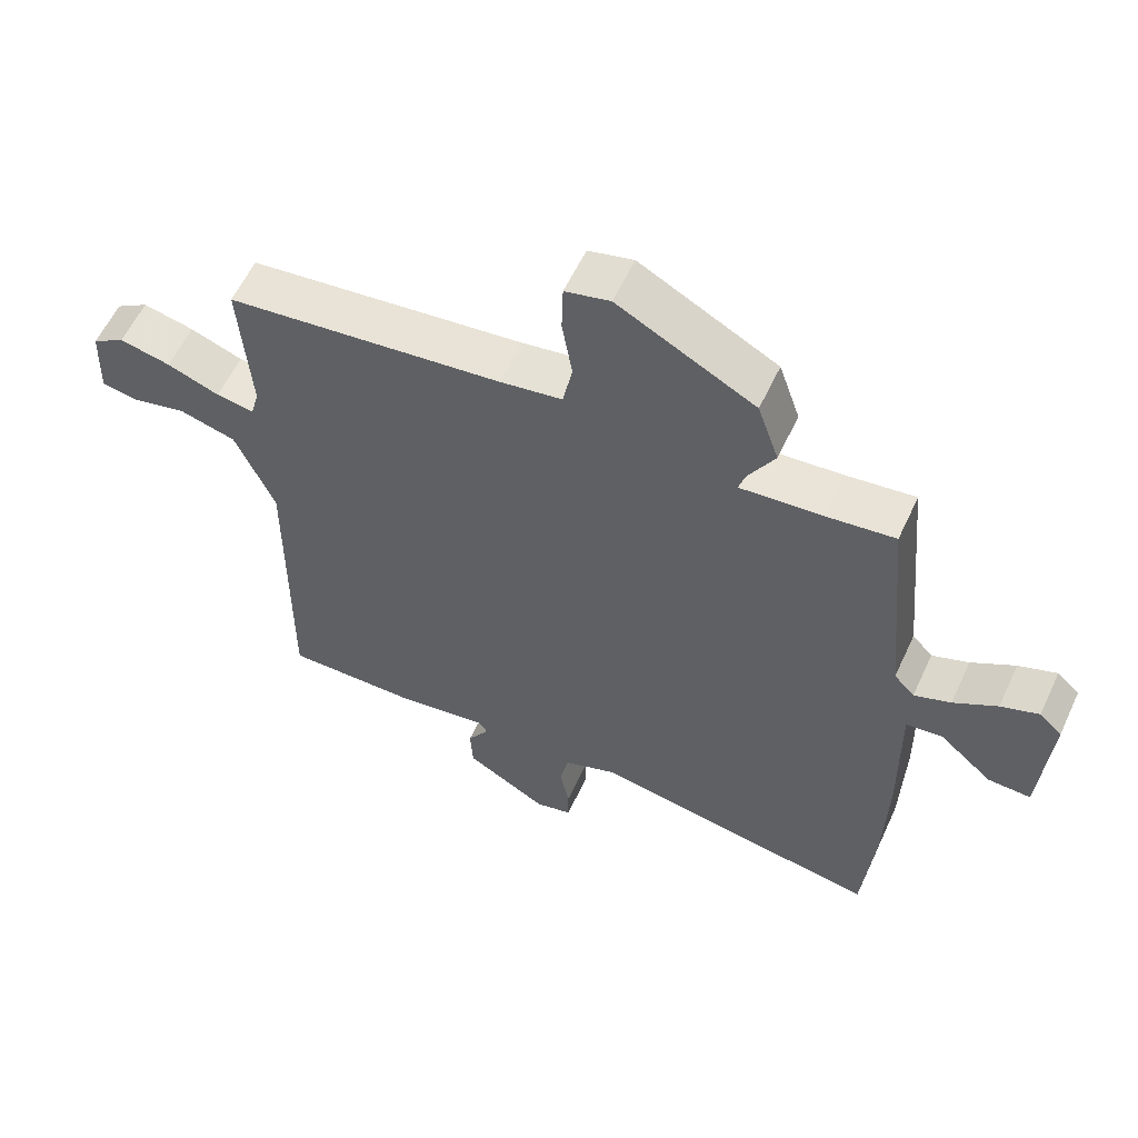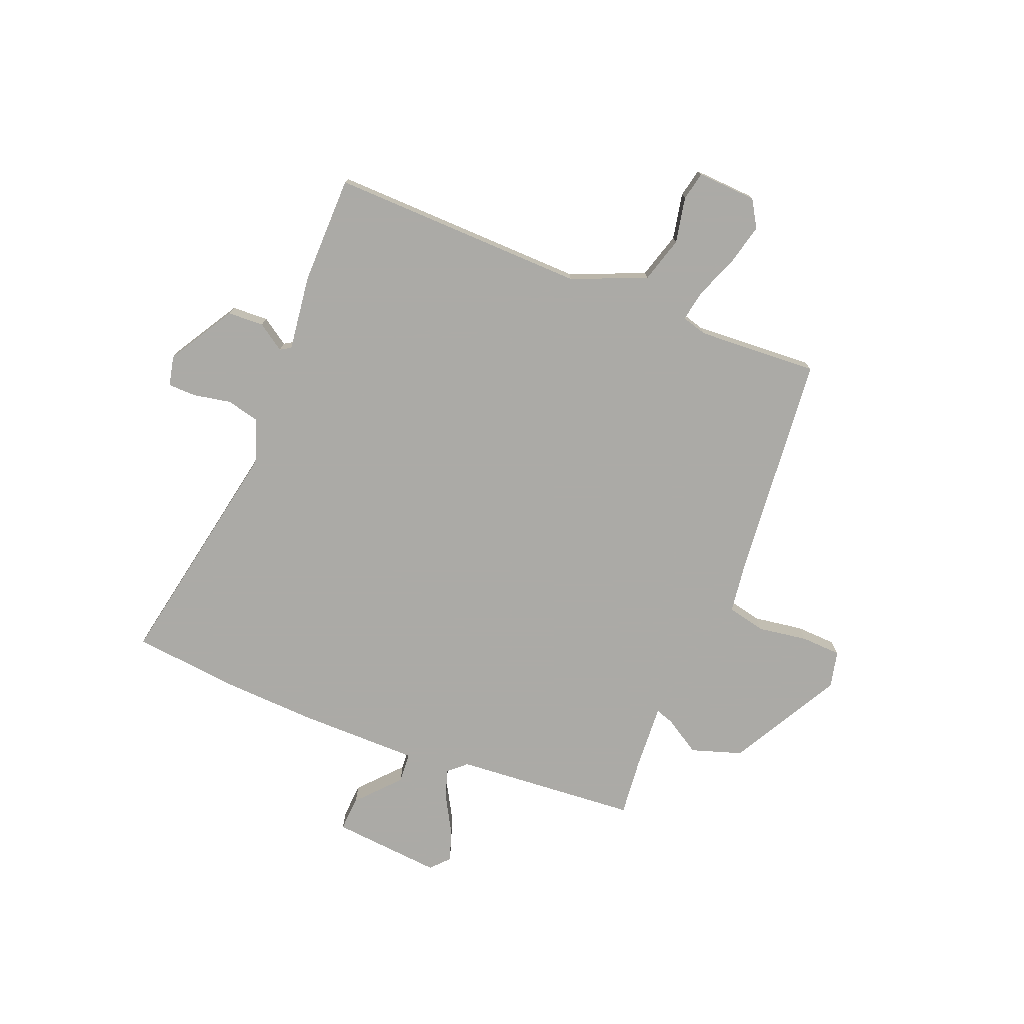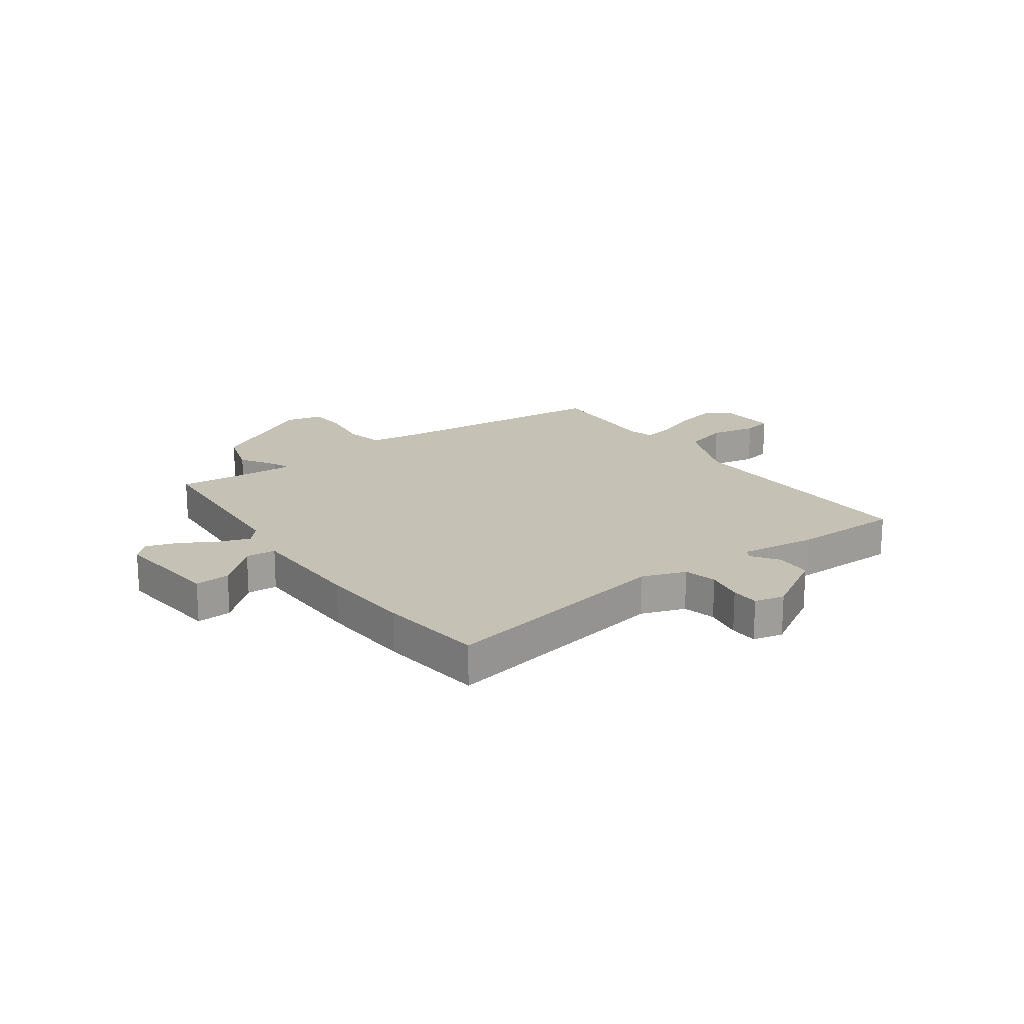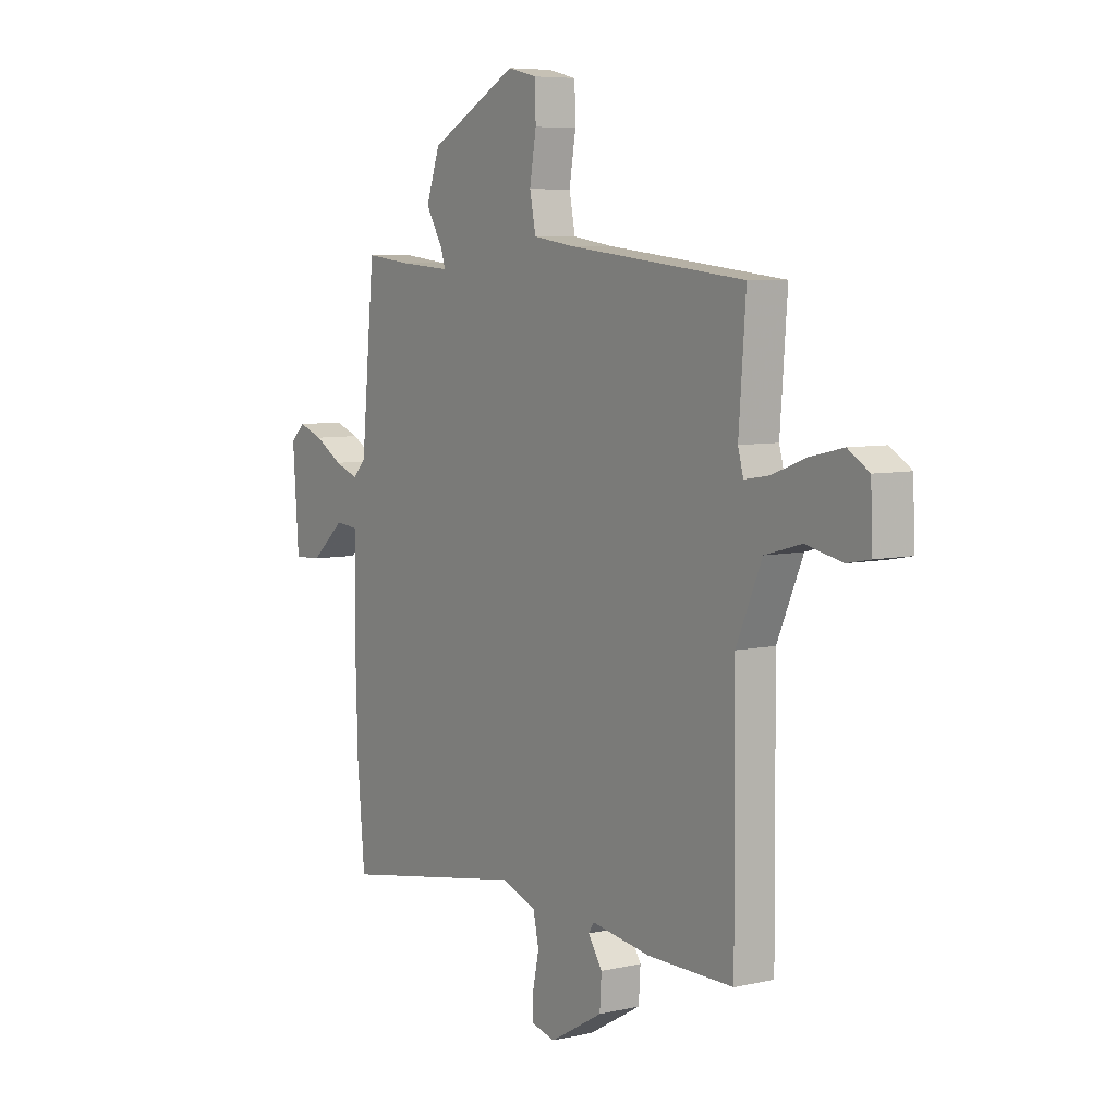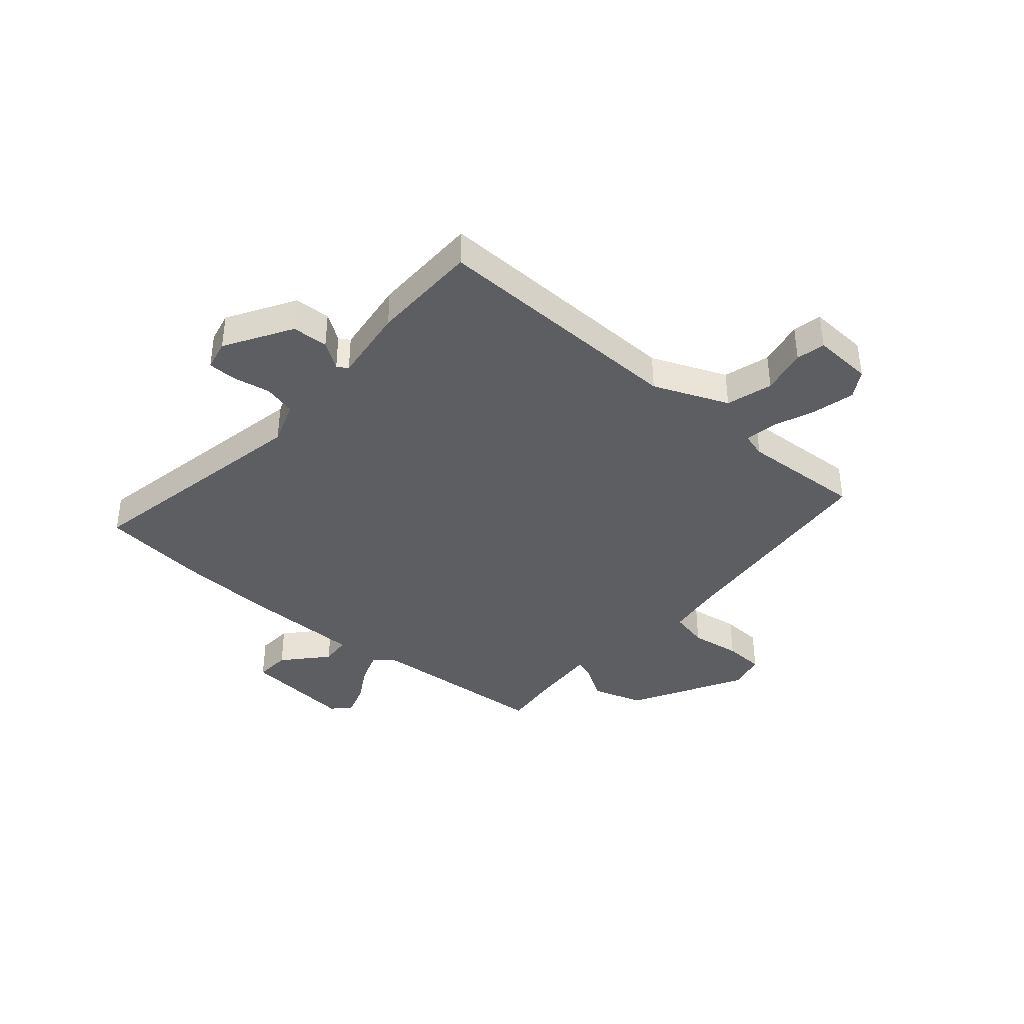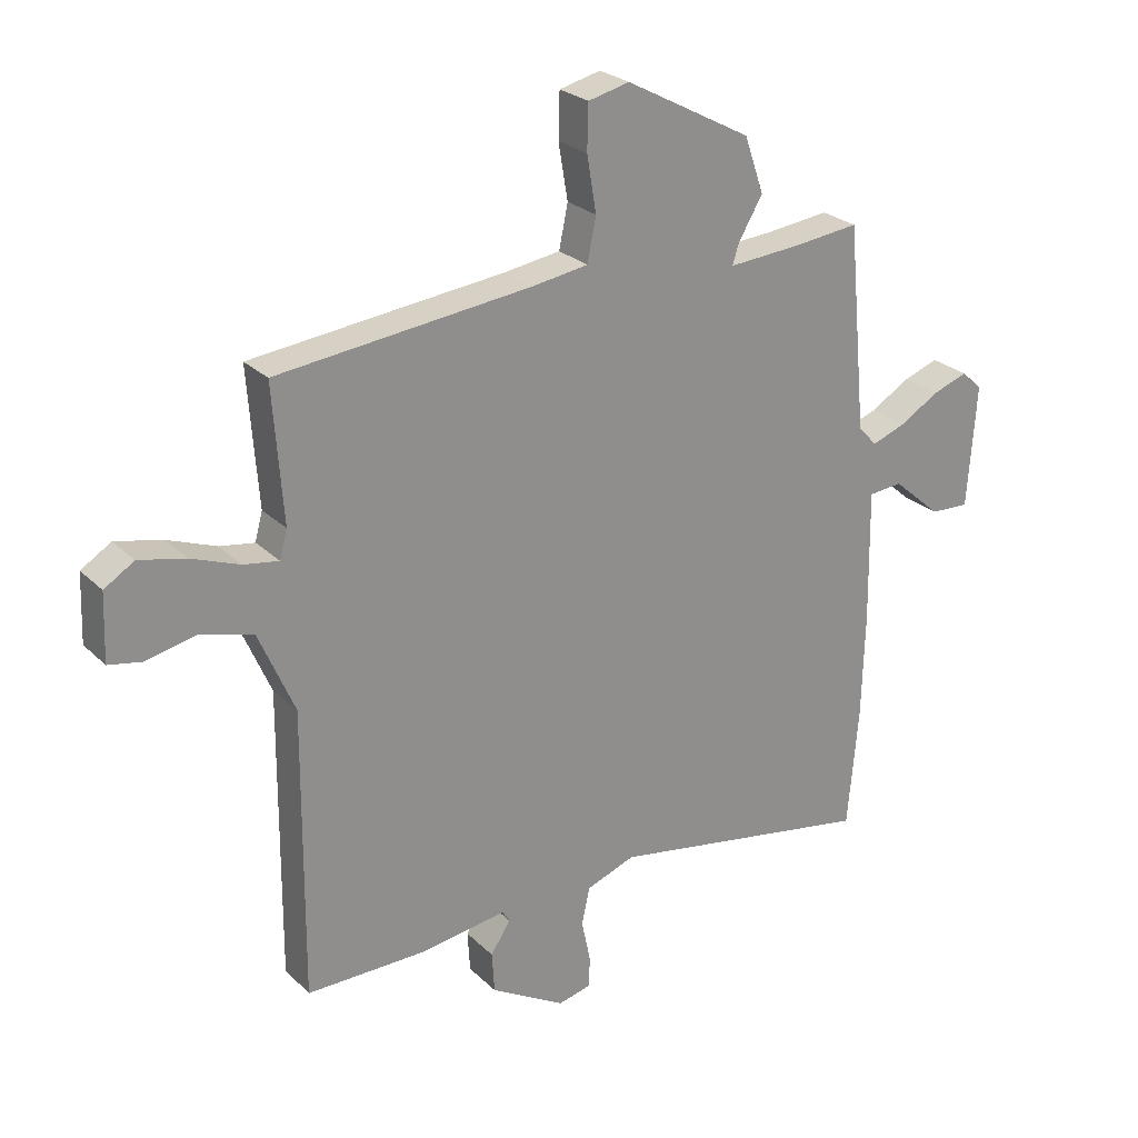
<metadata>
{"format":"obj","ext":"obj","renderer":"f3d","projection":"perspective","resolution":1024,"background":"white","views":[{"elev":58.1,"azim":24.8,"up":"+Z"},{"elev":-75.9,"azim":-112.8,"up":"+Y"},{"elev":18.7,"azim":143.1,"up":"+Y"},{"elev":6.5,"azim":-124.3,"up":"+Z"},{"elev":-39.0,"azim":-131.7,"up":"+Y"},{"elev":25.2,"azim":-33.7,"up":"+Z"}]}
</metadata>
<code>
v 0.514 0.07 -0.347
v 0.497 0.07 -0.537
v 0.07 0.07 -0.463
v -0.008 0.07 -0.492
v -0.021 0.07 -0.551
v -0.007 0.07 -0.618
v -0.007 0.07 -0.669
v -0.061 0.07 -0.682
v -0.181 0.07 -0.613
v -0.185 0.07 -0.548
v -0.153 0.07 -0.499
v -0.165 0.07 -0.48
v -0.301 0.07 -0.5
v -0.496 0.07 -0.501
v -0.493 0.07 -0.04
v -0.551 0.07 0.093
v -0.634 0.07 0.116
v -0.716 0.07 0.098
v -0.768 0.07 0.108
v -0.764 0.07 0.215
v -0.716 0.07 0.245
v -0.641 0.07 0.228
v -0.564 0.07 0.199
v -0.508 0.07 0.19
v -0.496 0.07 0.235
v -0.512 0.07 0.452
v -0.106 0.07 0.497
v -0.015 0.07 0.511
v -0.001 0.07 0.58
v -0.016 0.07 0.669
v -0.014 0.07 0.741
v 0.052 0.07 0.757
v 0.253 0.07 0.65
v 0.284 0.07 0.56
v 0.245 0.07 0.494
v 0.235 0.07 0.462
v 0.354 0.07 0.471
v 0.456 0.07 0.483
v 0.487 0.07 0.154
v 0.517 0.07 0.122
v 0.571 0.07 0.142
v 0.635 0.07 0.18
v 0.691 0.07 0.2
v 0.724 0.07 0.17
v 0.71 0.07 -0.027
v 0.647 0.07 -0.024
v 0.57 0.07 0.043
v 0.516 0.07 0.038
v 0.519 0.07 -0.178
v 0.514 0 -0.347
v 0.497 0 -0.537
v 0.07 0 -0.463
v -0.008 0 -0.492
v -0.021 0 -0.551
v -0.007 0 -0.618
v -0.007 0 -0.669
v -0.061 0 -0.682
v -0.181 0 -0.613
v -0.185 0 -0.548
v -0.153 0 -0.499
v -0.165 0 -0.48
v -0.301 0 -0.5
v -0.496 0 -0.501
v -0.493 0 -0.04
v -0.551 0 0.093
v -0.634 0 0.116
v -0.716 0 0.098
v -0.768 0 0.108
v -0.764 0 0.215
v -0.716 0 0.245
v -0.641 0 0.228
v -0.564 0 0.199
v -0.508 0 0.19
v -0.496 0 0.235
v -0.512 0 0.452
v -0.106 0 0.497
v -0.015 0 0.511
v -0.001 0 0.58
v -0.016 0 0.669
v -0.014 0 0.741
v 0.052 0 0.757
v 0.253 0 0.65
v 0.284 0 0.56
v 0.245 0 0.494
v 0.235 0 0.462
v 0.354 0 0.471
v 0.456 0 0.483
v 0.487 0 0.154
v 0.517 0 0.122
v 0.571 0 0.142
v 0.635 0 0.18
v 0.691 0 0.2
v 0.724 0 0.17
v 0.71 0 -0.027
v 0.647 0 -0.024
v 0.57 0 0.043
v 0.516 0 0.038
v 0.519 0 -0.178
f 48 49 1 2
f 44 45 46 47
f 44 47 48
f 41 42 43 44
f 40 41 44 48
f 39 40 48 2
f 37 38 39 2
f 32 33 34 35
f 32 35 36
f 29 30 31 32
f 28 29 32 36
f 27 28 36
f 25 26 27 36
f 24 25 36 37
f 20 21 22 23
f 20 23 24
f 17 18 19 20
f 16 17 20 24
f 15 16 24 37
f 12 13 14 15
f 8 9 10 11
f 6 7 8 11
f 5 6 11 12
f 4 5 12 15
f 15 37 2 3
f 3 4 15
f 51 50 98 97
f 96 95 94 93
f 97 96 93
f 93 92 91 90
f 97 93 90 89
f 51 97 89 88
f 51 88 87 86
f 84 83 82 81
f 85 84 81
f 81 80 79 78
f 85 81 78 77
f 85 77 76
f 85 76 75 74
f 86 85 74 73
f 72 71 70 69
f 73 72 69
f 69 68 67 66
f 73 69 66 65
f 86 73 65 64
f 64 63 62 61
f 60 59 58 57
f 60 57 56 55
f 61 60 55 54
f 64 61 54 53
f 52 51 86 64
f 64 53 52
f 1 50 51 2
f 2 51 52 3
f 3 52 53 4
f 4 53 54 5
f 5 54 55 6
f 6 55 56 7
f 7 56 57 8
f 8 57 58 9
f 9 58 59 10
f 10 59 60 11
f 11 60 61 12
f 12 61 62 13
f 13 62 63 14
f 14 63 64 15
f 15 64 65 16
f 16 65 66 17
f 17 66 67 18
f 18 67 68 19
f 19 68 69 20
f 20 69 70 21
f 21 70 71 22
f 22 71 72 23
f 23 72 73 24
f 24 73 74 25
f 25 74 75 26
f 26 75 76 27
f 27 76 77 28
f 28 77 78 29
f 29 78 79 30
f 30 79 80 31
f 31 80 81 32
f 32 81 82 33
f 33 82 83 34
f 34 83 84 35
f 35 84 85 36
f 36 85 86 37
f 37 86 87 38
f 38 87 88 39
f 39 88 89 40
f 40 89 90 41
f 41 90 91 42
f 42 91 92 43
f 43 92 93 44
f 44 93 94 45
f 45 94 95 46
f 46 95 96 47
f 47 96 97 48
f 48 97 98 49
f 49 98 50 1

</code>
